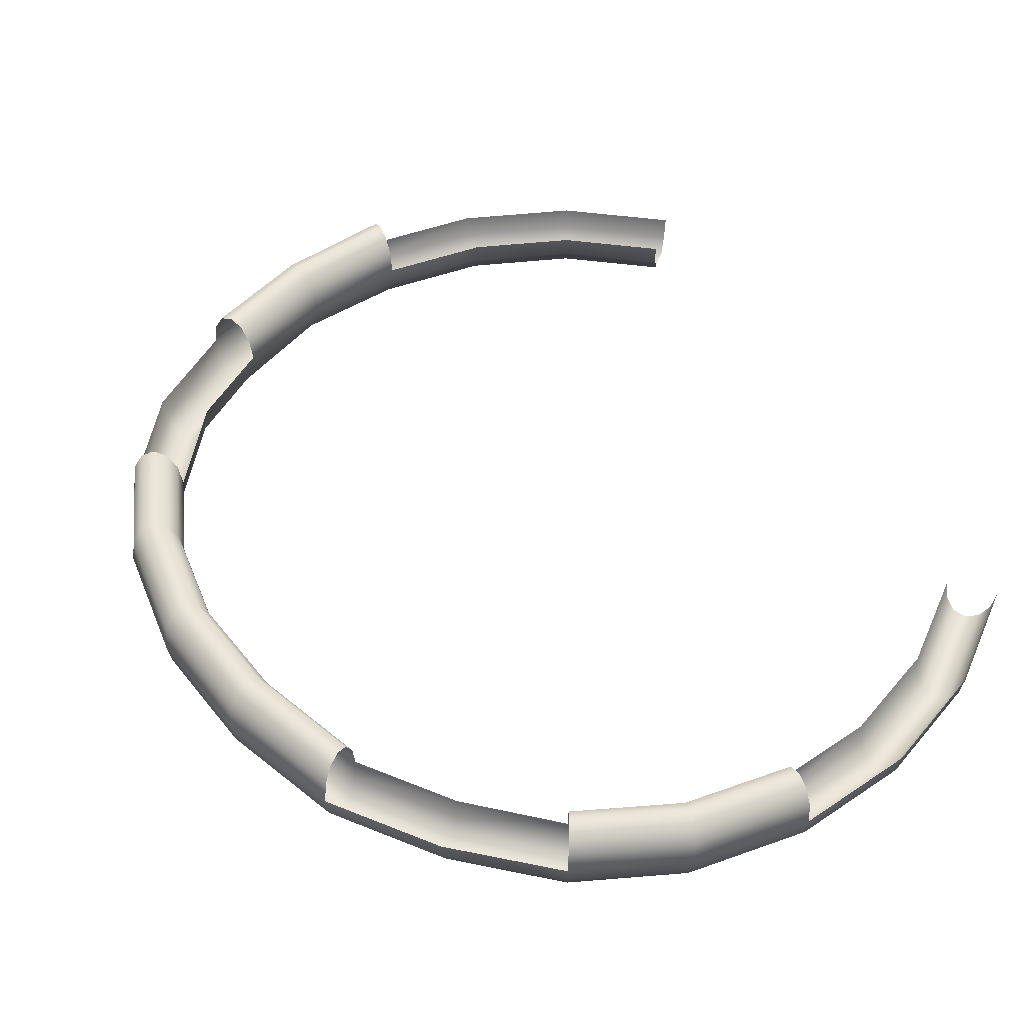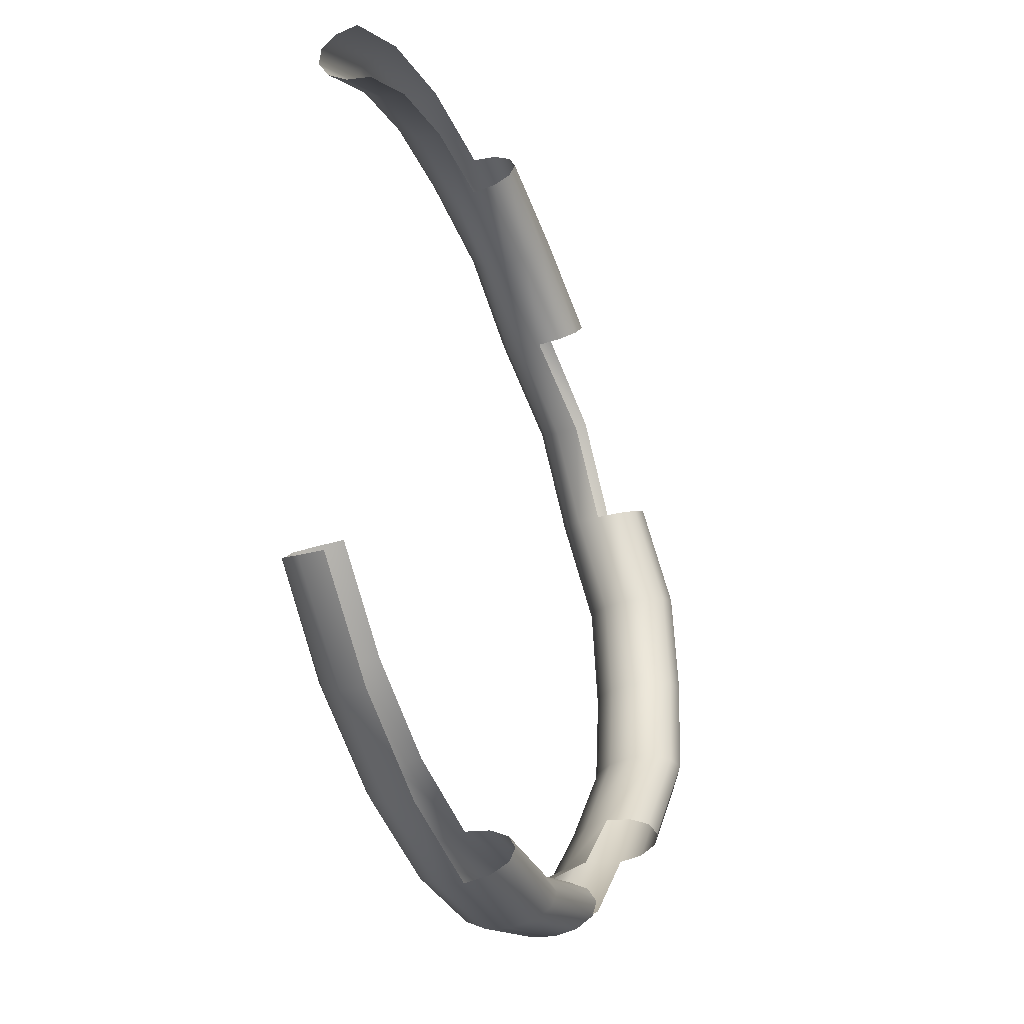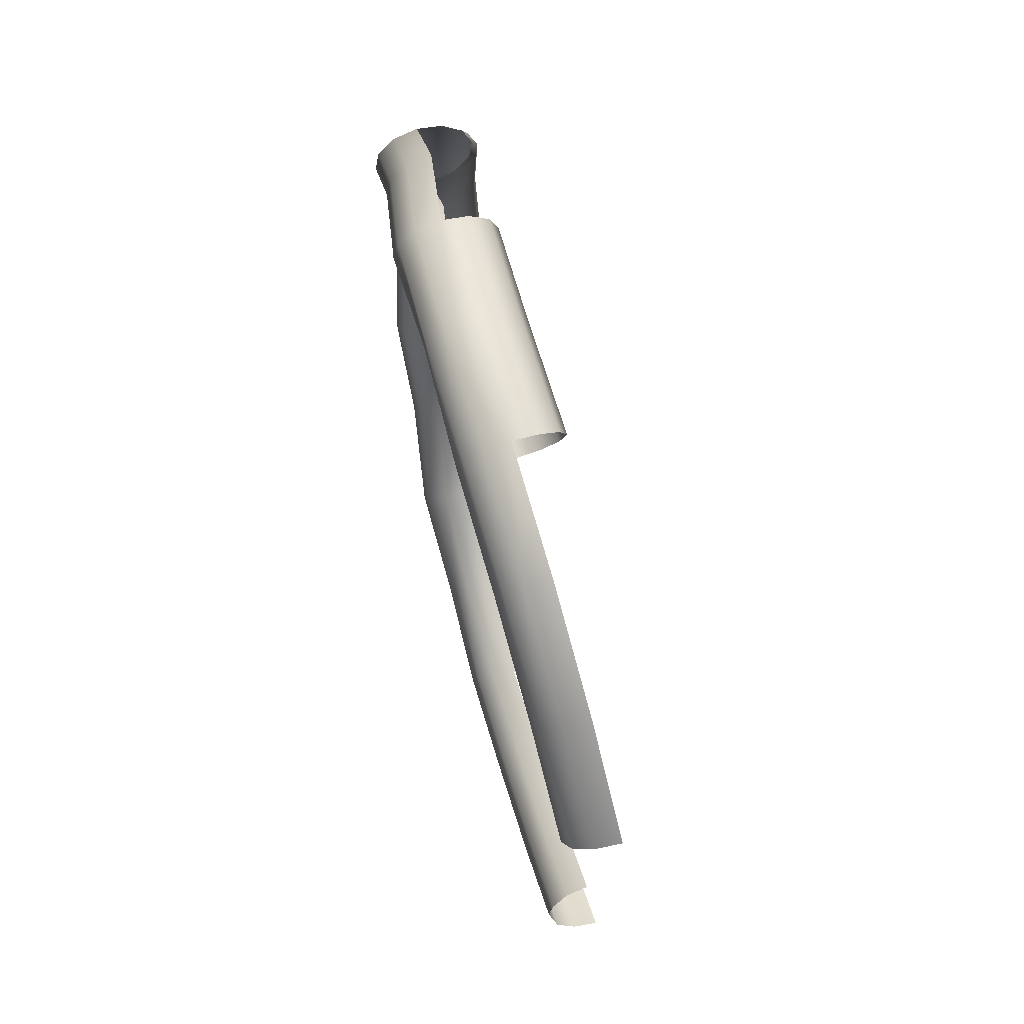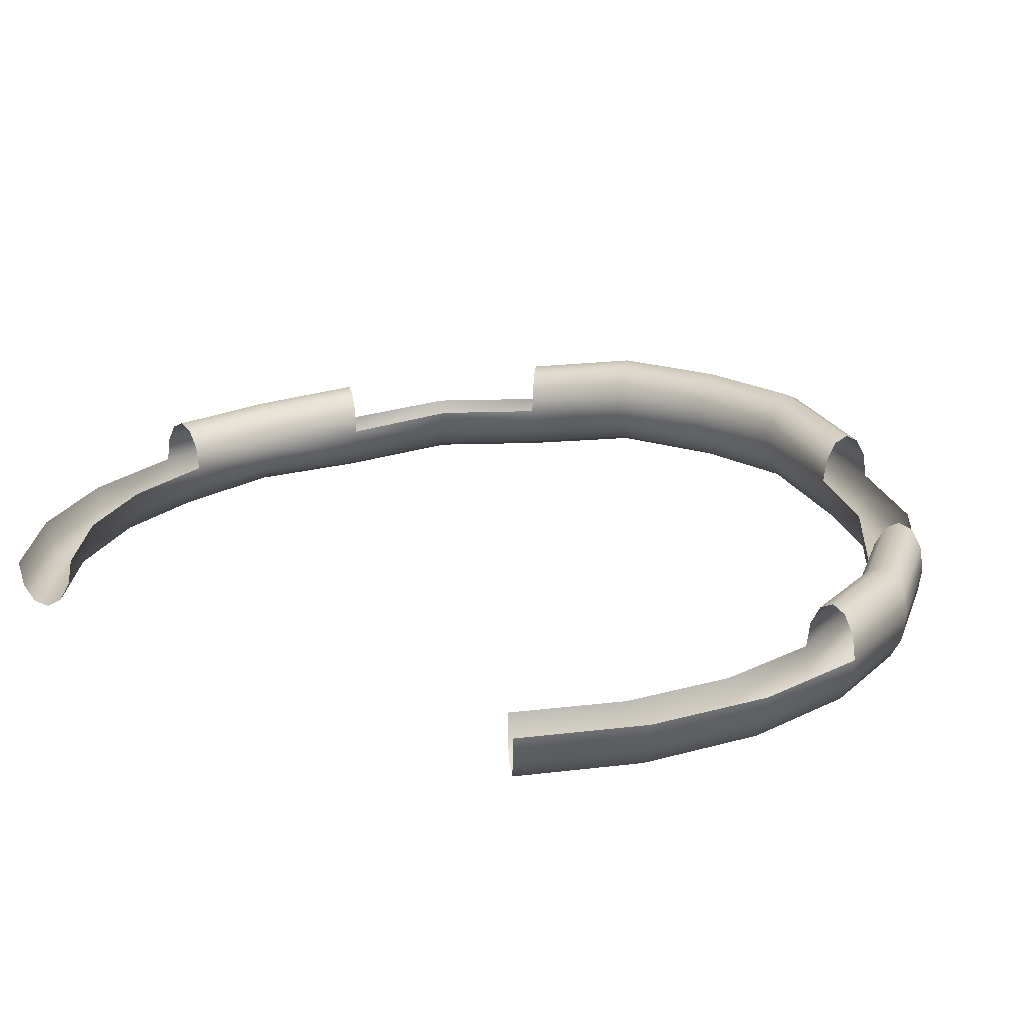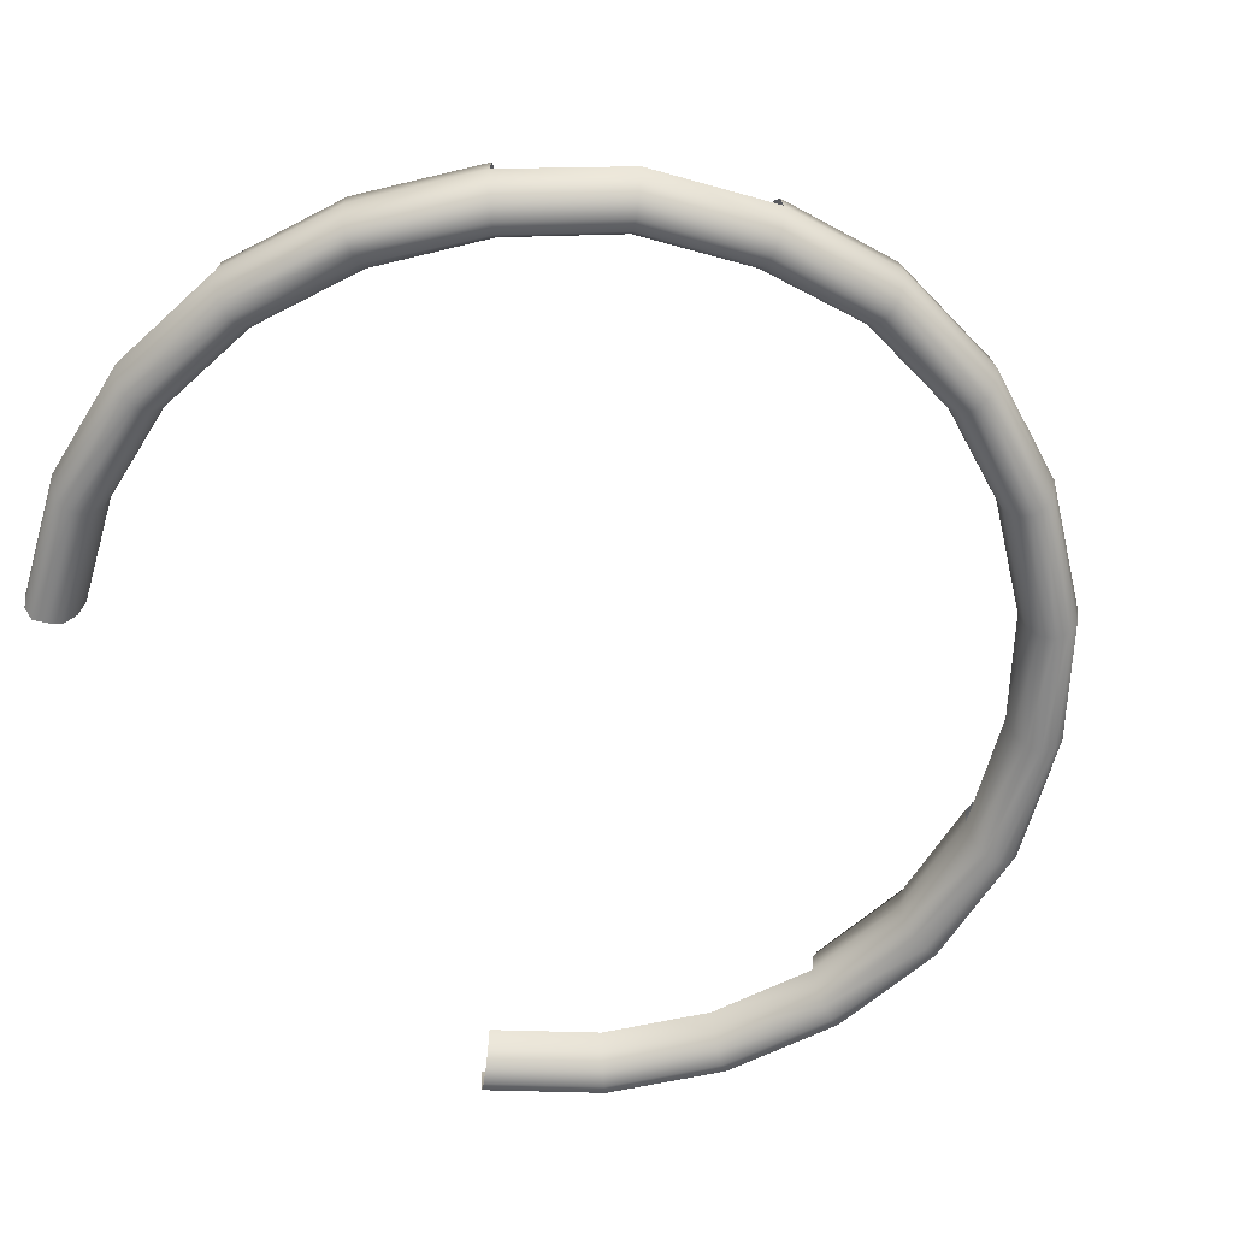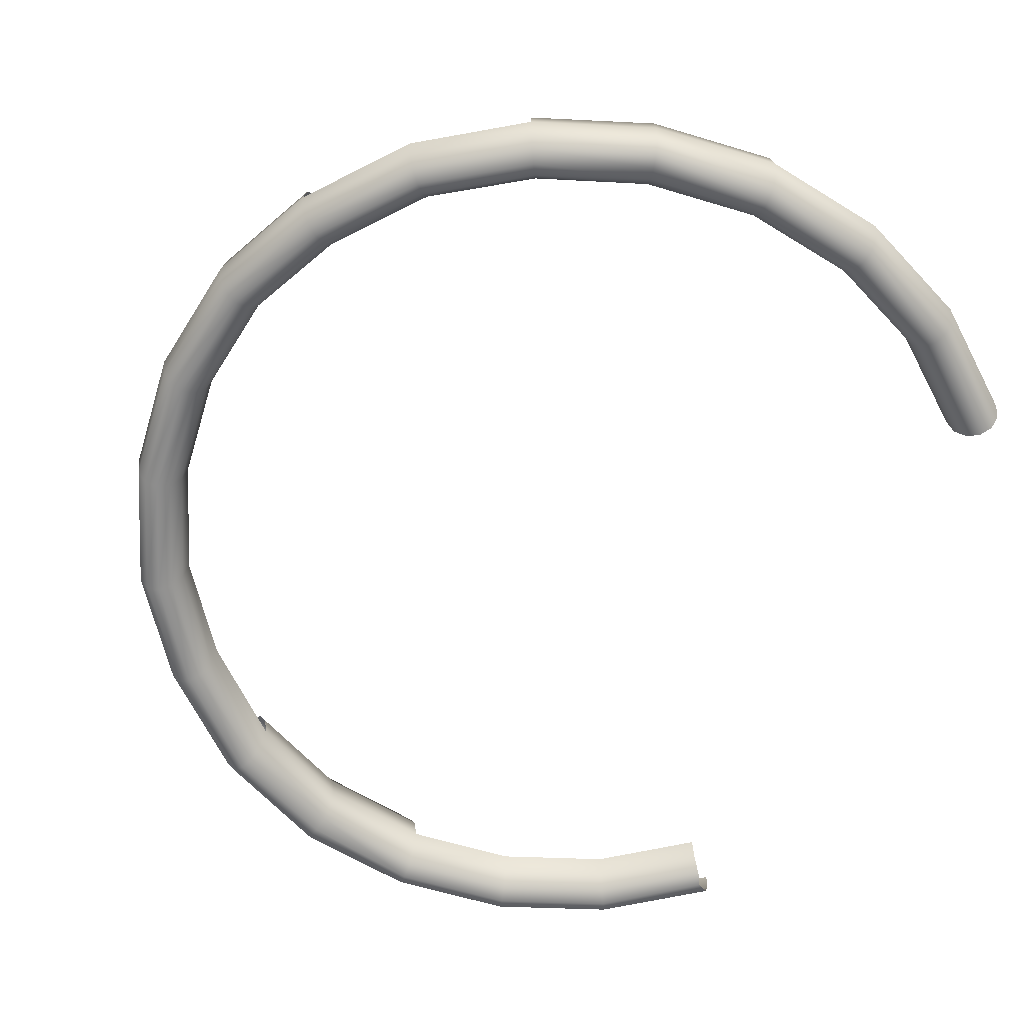
<metadata>
{"format":"obj","ext":"obj","renderer":"f3d","projection":"perspective","resolution":1024,"background":"white","views":[{"elev":49.7,"azim":-29.2,"up":"+Y"},{"elev":-38.3,"azim":109.8,"up":"+Z"},{"elev":74.1,"azim":73.3,"up":"+Z"},{"elev":19.6,"azim":129.5,"up":"+Y"},{"elev":-59.9,"azim":-144.3,"up":"+Y"},{"elev":-62.3,"azim":-24.6,"up":"+Y"}]}
</metadata>
<code>
v  -32.21 4.801 -8.634
v  -32.46 3.037 -8.7
v  -33.6 3.037 0.0006
v  -33.35 4.801 0.0006
v  -31.54 6.093 -8.454
v  -32.65 6.093 0.0006
v  -30.62 6.565 -8.208
v  -31.7 6.565 0.0006
v  -29.7 6.093 -7.962
v  -30.75 6.093 0.0006
v  -29.03 4.801 -7.781
v  -30.05 4.801 0.0006
v  -28.78 3.037 -7.715
v  -29.8 3.037 0.0006
v  -29.03 1.272 -7.781
v  -30.05 1.272 0.0006
v  -29.7 -0.0197 -7.962
v  -30.75 -0.0197 0.0006
v  -30.62 -0.4925 -8.208
v  -31.7 -0.4925 0.0006
v  -31.54 -0.0197 -8.454
v  -32.65 -0.0197 0.0006
v  -32.21 1.272 -8.634
v  -33.35 1.272 0.0006
v  -28.88 3.565 -16.68
v  -29.1 1.801 -16.81
v  -28.28 4.857 -16.33
v  -27.45 5.33 -15.86
v  -26.63 4.857 -15.38
v  -26.02 3.565 -15.03
v  -25.8 1.801 -14.91
v  -26.02 0.0361 -15.03
v  -26.63 -1.256 -15.38
v  -27.45 -1.728 -15.86
v  -28.28 -1.256 -16.33
v  -28.88 0.0361 -16.68
v  -21.25 -0.2188 -21.26
v  -21.07 1.546 -21.08
v  -21.74 -1.51 -21.75
v  -22.41 -1.983 -22.43
v  -23.08 -1.51 -23.1
v  -23.58 -0.2188 -23.59
v  -23.76 1.546 -23.77
v  -15.02 -1.368 -26.04
v  -14.89 0.3961 -25.82
v  -15.37 -2.66 -26.64
v  -15.84 -3.133 -27.46
v  -16.32 -2.66 -28.29
v  -16.67 -1.368 -28.89
v  -16.79 0.3961 -29.11
v  -8.621 1.789 -32.22
v  -8.687 0.0246 -32.47
v  -16.67 2.161 -28.89
v  -8.44 3.081 -31.55
v  -16.32 3.452 -28.29
v  -8.194 3.554 -30.63
v  -15.84 3.925 -27.46
v  -7.948 3.081 -29.71
v  -15.37 3.452 -26.64
v  -7.768 1.789 -29.04
v  -15.02 2.161 -26.04
v  -7.702 0.0246 -28.8
v  -7.768 -1.74 -29.04
v  -7.948 -2.66 -29.71
v  -8.194 -3.133 -30.63
v  -8.44 -3.032 -31.55
v  -8.621 -1.74 -32.22
v  0.0142 1.789 -33.36
v  0.0142 0.0246 -33.62
v  0.0142 3.081 -32.67
v  0.0142 3.554 -31.71
v  0.0142 3.081 -30.76
v  0.0142 1.789 -30.07
v  0.0142 0.0246 -29.81
v  0.0142 -1.74 -30.07
v  0.0142 -3.032 -30.76
v  0.0142 -3.504 -31.71
v  0.0142 -3.032 -32.67
v  0.0142 -1.74 -33.36
v  7.796 -1.74 -29.04
v  7.73 0.0246 -28.8
v  7.976 -3.032 -29.71
v  8.223 -3.504 -30.63
v  8.469 -3.032 -31.55
v  8.649 -1.74 -32.22
v  8.715 0.0246 -32.47
v  15.05 -1.74 -26.04
v  14.92 0.0246 -25.82
v  15.4 -3.032 -26.64
v  15.87 -3.504 -27.46
v  16.35 -3.032 -28.29
v  16.7 -1.74 -28.89
v  16.82 0.0246 -29.11
v  21.27 -1.74 -21.26
v  21.09 0.0246 -21.08
v  21.77 -3.032 -21.75
v  22.18 -3.488 -22.45
v  23.11 -3.032 -23.1
v  23.6 -1.74 -23.59
v  23.78 0.0246 -23.77
v  15.05 -1.74 26.04
v  14.92 0.0246 25.82
v  21.09 0.0246 21.08
v  21.27 -1.74 21.26
v  15.4 -3.032 26.64
v  21.77 -3.032 21.75
v  15.87 -3.504 27.47
v  22.44 -3.504 22.43
v  16.35 -3.032 28.29
v  23.11 -3.032 23.1
v  16.7 -1.74 28.89
v  23.6 -1.74 23.59
v  16.82 0.0246 29.11
v  23.78 0.0246 23.77
v  7.796 -1.74 29.04
v  7.73 0.0246 28.8
v  7.976 -3.032 29.72
v  8.223 -3.504 30.63
v  8.469 -3.032 31.55
v  8.649 -1.74 32.23
v  8.715 0.0246 32.47
v  0.0142 -1.74 30.07
v  0.0142 0.0246 29.81
v  0.0142 -3.032 30.76
v  0.0142 -3.504 31.72
v  0.0142 -3.032 32.67
v  0.0142 -1.74 33.36
v  0.0142 0.0246 33.62
v  -8.62 1.789 32.23
v  -8.687 0.0246 32.47
v  0.0142 1.789 33.36
v  -8.44 3.081 31.55
v  0.0142 3.081 32.67
v  -8.194 3.554 30.63
v  0.0142 3.554 31.72
v  -7.948 3.081 29.72
v  0.0142 3.081 30.76
v  -7.768 1.789 29.04
v  0.0142 1.789 30.07
v  -7.702 0.0246 28.8
v  -7.768 -1.74 29.04
v  -7.948 -2.66 29.72
v  -8.194 -3.133 30.63
v  -8.44 -3.032 31.55
v  -8.62 -1.74 32.23
v  -16.67 2.161 28.89
v  -16.79 0.3961 29.11
v  -16.32 3.452 28.29
v  -15.84 3.925 27.47
v  -15.37 3.452 26.64
v  -15.02 2.161 26.04
v  -14.89 0.3961 25.82
v  -15.02 -1.368 26.04
v  -15.37 -2.66 26.64
v  -15.84 -3.133 27.47
v  -16.32 -2.66 28.29
v  -16.67 -1.368 28.89
v  -21.25 -0.2188 21.26
v  -21.07 1.546 21.08
v  -21.74 -1.51 21.75
v  -22.41 -1.983 22.43
v  -23.08 -1.51 23.1
v  -23.58 -0.2188 23.59
v  -23.76 1.546 23.77
v  -26.02 0.0361 15.03
v  -25.8 1.801 14.91
v  -26.63 -1.256 15.38
v  -27.45 -1.728 15.86
v  -28.28 -1.256 16.33
v  -28.88 0.0361 16.68
v  -29.1 1.801 16.81
v  -32.21 4.801 8.635
v  -32.46 3.037 8.701
v  -28.88 3.565 16.68
v  -31.54 6.093 8.455
v  -28.28 4.857 16.33
v  -30.62 6.565 8.209
v  -27.45 5.33 15.86
v  -29.7 6.093 7.963
v  -26.63 4.857 15.38
v  -29.03 4.801 7.783
v  -26.02 3.565 15.03
v  -28.78 3.037 7.717
v  -29.03 1.272 7.783
v  -29.7 -0.0197 7.963
v  -30.62 -0.4925 8.209
v  -31.54 -0.0197 8.455
v  -32.21 1.272 8.635
o Torus003
g Torus003
f 1 2 3
f 3 4 1
f 5 1 4
f 4 6 5
f 7 5 6
f 6 8 7
f 9 7 8
f 8 10 9
f 11 9 10
f 10 12 11
f 13 11 12
f 12 14 13
f 15 13 14
f 14 16 15
f 17 15 16
f 16 18 17
f 19 17 18
f 18 20 19
f 21 19 20
f 20 22 21
f 23 21 22
f 22 24 23
f 2 23 24
f 24 3 2
f 25 26 2
f 2 1 25
f 27 25 1
f 1 5 27
f 28 27 5
f 5 7 28
f 29 28 7
f 7 9 29
f 30 29 9
f 9 11 30
f 31 30 11
f 11 13 31
f 32 31 13
f 13 15 32
f 33 32 15
f 15 17 33
f 34 33 17
f 17 19 34
f 35 34 19
f 19 21 35
f 36 35 21
f 21 23 36
f 26 36 23
f 23 2 26
f 37 38 31
f 31 32 37
f 39 37 32
f 32 33 39
f 40 39 33
f 33 34 40
f 41 40 34
f 34 35 41
f 42 41 35
f 35 36 42
f 43 42 36
f 36 26 43
f 44 45 38
f 38 37 44
f 46 44 37
f 37 39 46
f 47 46 39
f 39 40 47
f 48 47 40
f 40 41 48
f 49 48 41
f 41 42 49
f 50 49 42
f 42 43 50
f 51 52 50
f 50 53 51
f 54 51 53
f 53 55 54
f 56 54 55
f 55 57 56
f 58 56 57
f 57 59 58
f 60 58 59
f 59 61 60
f 62 60 61
f 61 45 62
f 63 62 45
f 45 44 63
f 64 63 44
f 44 46 64
f 65 64 46
f 46 47 65
f 66 65 47
f 47 48 66
f 67 66 48
f 48 49 67
f 52 67 49
f 49 50 52
f 68 69 52
f 52 51 68
f 70 68 51
f 51 54 70
f 71 70 54
f 54 56 71
f 72 71 56
f 56 58 72
f 73 72 58
f 58 60 73
f 74 73 60
f 60 62 74
f 75 74 62
f 62 63 75
f 76 75 63
f 63 64 76
f 77 76 64
f 64 65 77
f 78 77 65
f 65 66 78
f 79 78 66
f 66 67 79
f 69 79 67
f 67 52 69
f 80 81 74
f 74 75 80
f 82 80 75
f 75 76 82
f 83 82 76
f 76 77 83
f 84 83 77
f 77 78 84
f 85 84 78
f 78 79 85
f 86 85 79
f 79 69 86
f 87 88 81
f 81 80 87
f 89 87 80
f 80 82 89
f 90 89 82
f 82 83 90
f 91 90 83
f 83 84 91
f 92 91 84
f 84 85 92
f 93 92 85
f 85 86 93
f 94 95 88
f 88 87 94
f 96 94 87
f 87 89 96
f 97 96 89
f 89 90 97
f 98 97 90
f 90 91 98
f 99 98 91
f 91 92 99
f 100 99 92
f 92 93 100
f 101 102 103
f 103 104 101
f 105 101 104
f 104 106 105
f 107 105 106
f 106 108 107
f 109 107 108
f 108 110 109
f 111 109 110
f 110 112 111
f 113 111 112
f 112 114 113
f 115 116 102
f 102 101 115
f 117 115 101
f 101 105 117
f 118 117 105
f 105 107 118
f 119 118 107
f 107 109 119
f 120 119 109
f 109 111 120
f 121 120 111
f 111 113 121
f 122 123 116
f 116 115 122
f 124 122 115
f 115 117 124
f 125 124 117
f 117 118 125
f 126 125 118
f 118 119 126
f 127 126 119
f 119 120 127
f 128 127 120
f 120 121 128
f 129 130 128
f 128 131 129
f 132 129 131
f 131 133 132
f 134 132 133
f 133 135 134
f 136 134 135
f 135 137 136
f 138 136 137
f 137 139 138
f 140 138 139
f 139 123 140
f 141 140 123
f 123 122 141
f 142 141 122
f 122 124 142
f 143 142 124
f 124 125 143
f 144 143 125
f 125 126 144
f 145 144 126
f 126 127 145
f 130 145 127
f 127 128 130
f 146 147 130
f 130 129 146
f 148 146 129
f 129 132 148
f 149 148 132
f 132 134 149
f 150 149 134
f 134 136 150
f 151 150 136
f 136 138 151
f 152 151 138
f 138 140 152
f 153 152 140
f 140 141 153
f 154 153 141
f 141 142 154
f 155 154 142
f 142 143 155
f 156 155 143
f 143 144 156
f 157 156 144
f 144 145 157
f 147 157 145
f 145 130 147
f 158 159 152
f 152 153 158
f 160 158 153
f 153 154 160
f 161 160 154
f 154 155 161
f 162 161 155
f 155 156 162
f 163 162 156
f 156 157 163
f 164 163 157
f 157 147 164
f 165 166 159
f 159 158 165
f 167 165 158
f 158 160 167
f 168 167 160
f 160 161 168
f 169 168 161
f 161 162 169
f 170 169 162
f 162 163 170
f 171 170 163
f 163 164 171
f 172 173 171
f 171 174 172
f 175 172 174
f 174 176 175
f 177 175 176
f 176 178 177
f 179 177 178
f 178 180 179
f 181 179 180
f 180 182 181
f 183 181 182
f 182 166 183
f 184 183 166
f 166 165 184
f 185 184 165
f 165 167 185
f 186 185 167
f 167 168 186
f 187 186 168
f 168 169 187
f 188 187 169
f 169 170 188
f 173 188 170
f 170 171 173
f 4 3 173
f 173 172 4
f 6 4 172
f 172 175 6
f 8 6 175
f 175 177 8
f 10 8 177
f 177 179 10
f 12 10 179
f 179 181 12
f 14 12 181
f 181 183 14
f 16 14 183
f 183 184 16
f 18 16 184
f 184 185 18
f 20 18 185
f 185 186 20
f 22 20 186
f 186 187 22
f 24 22 187
f 187 188 24
f 3 24 188
f 188 173 3

</code>
